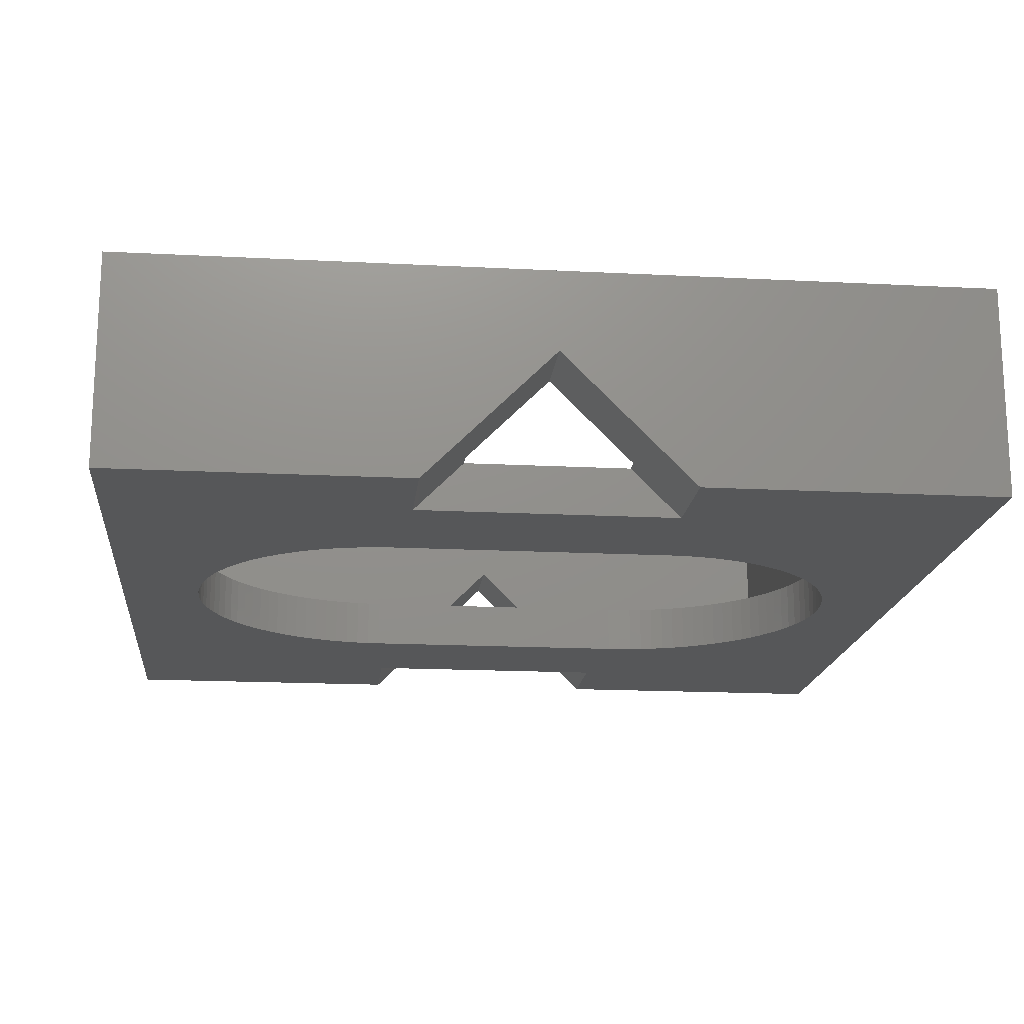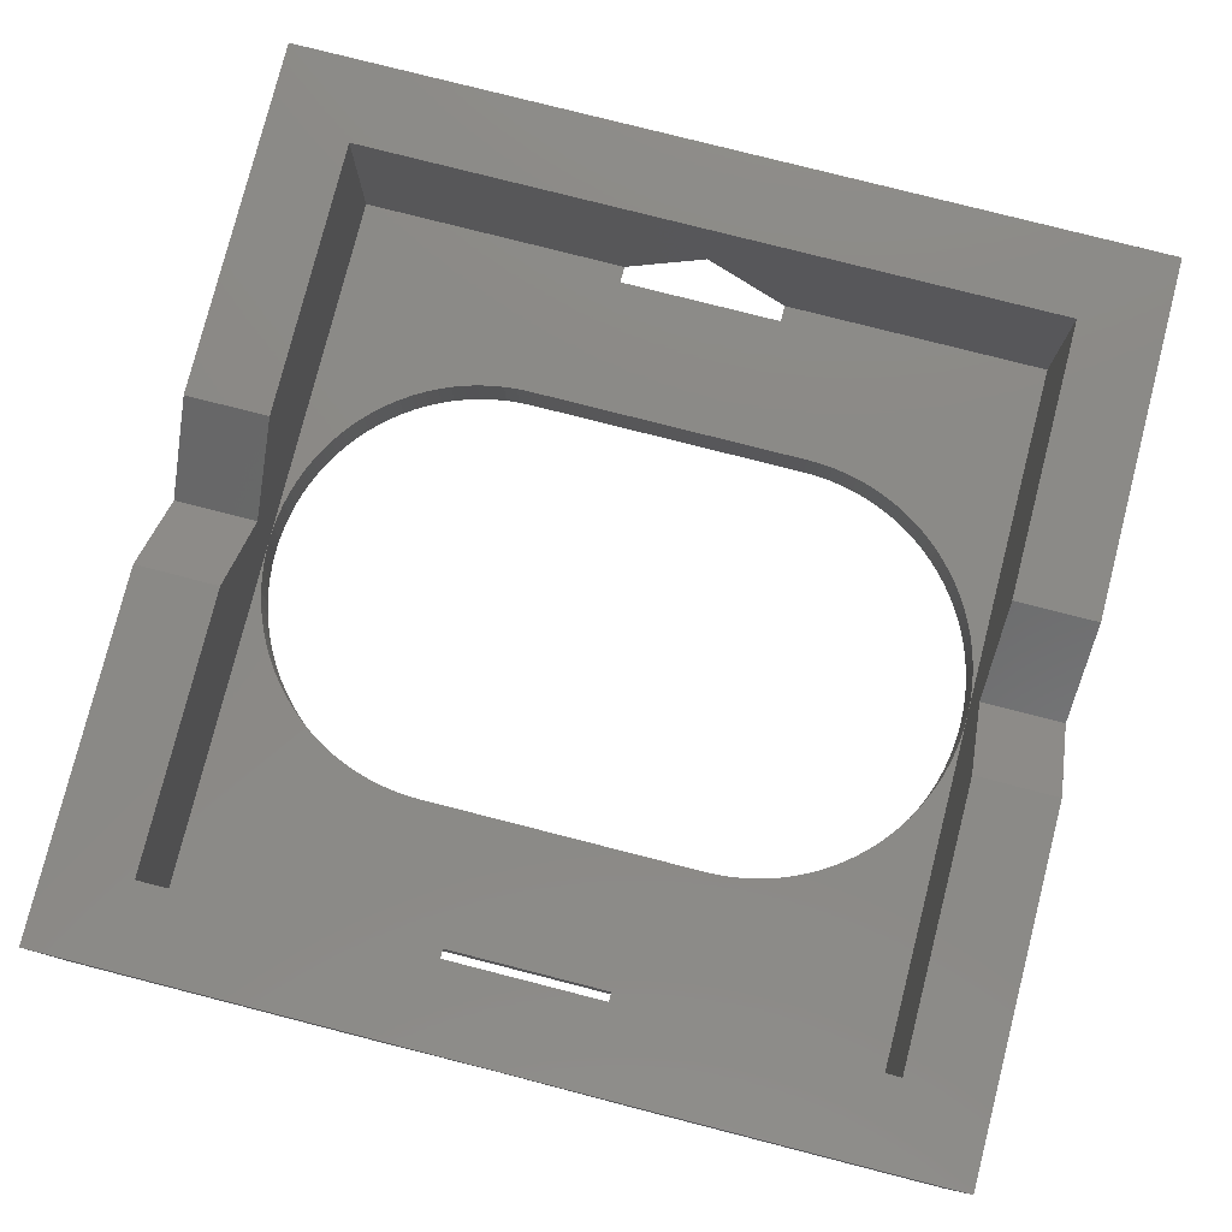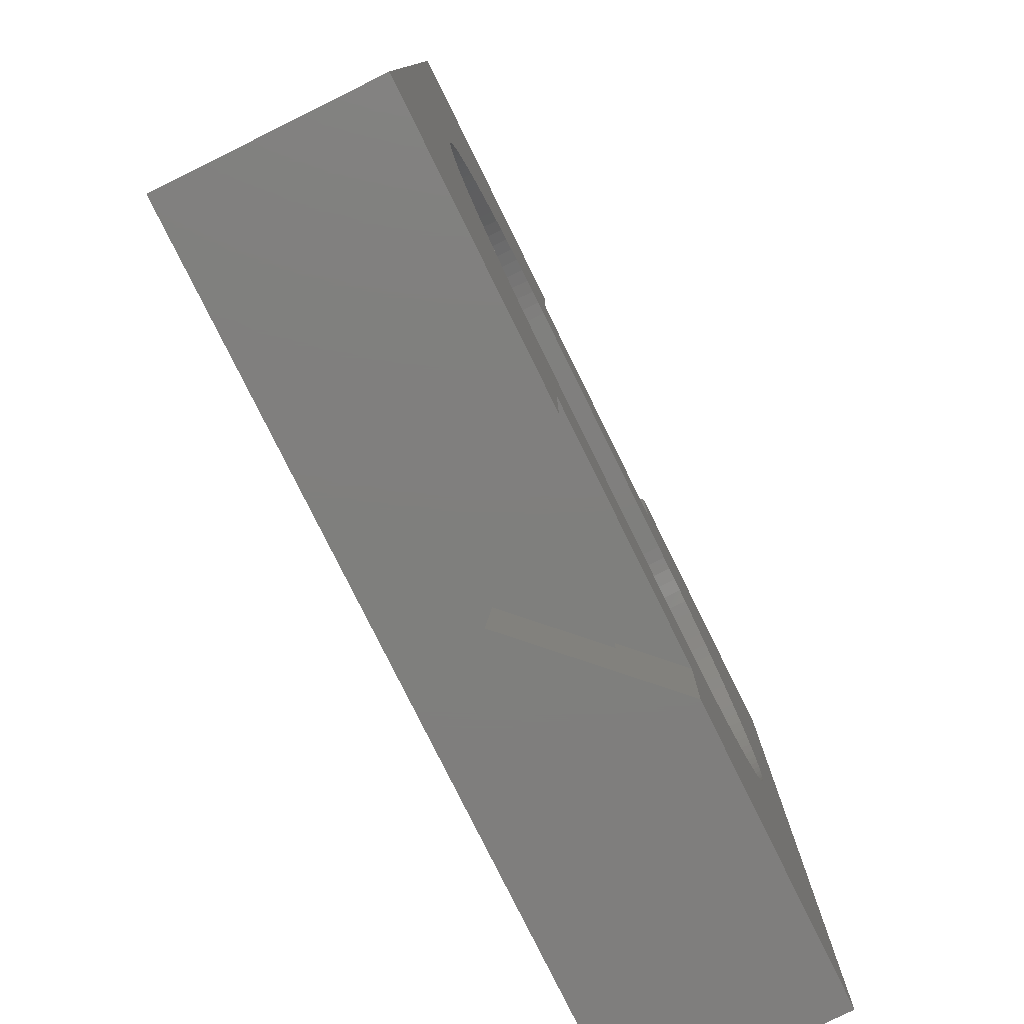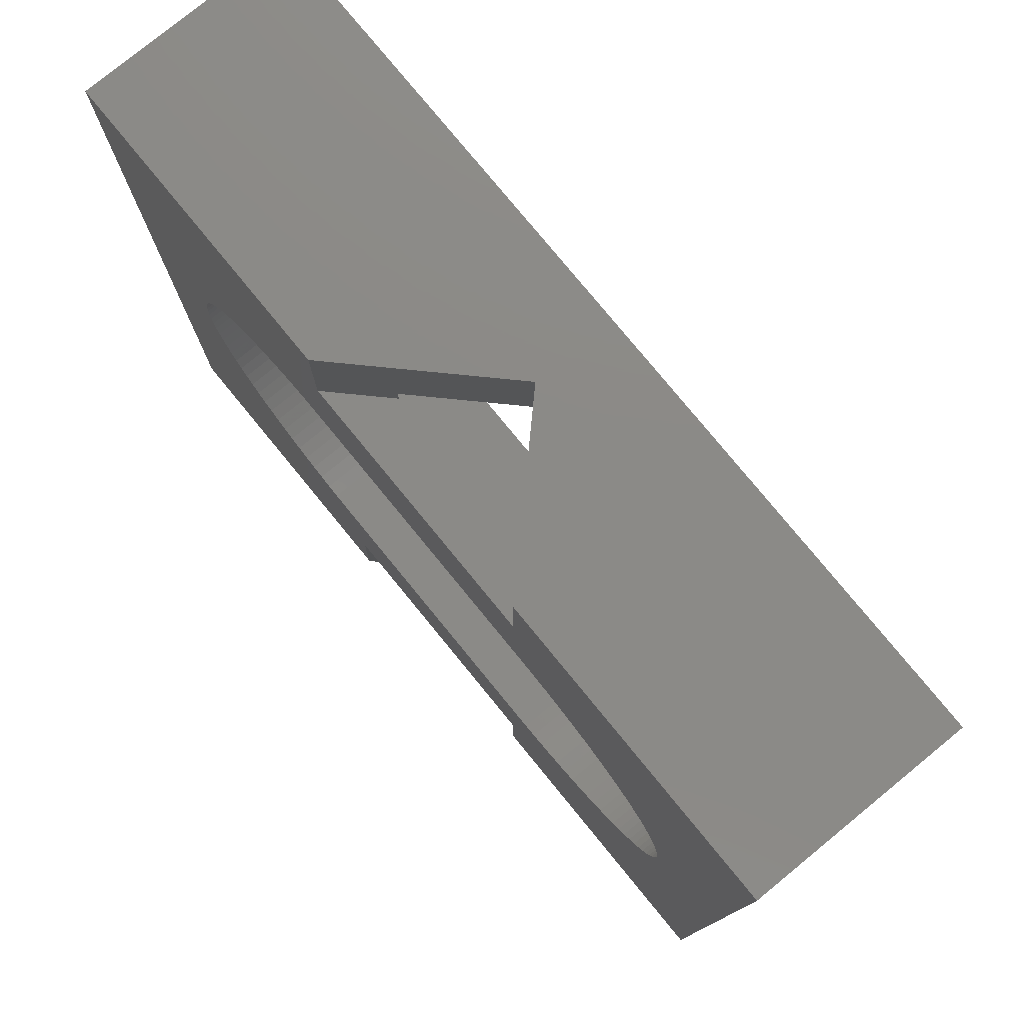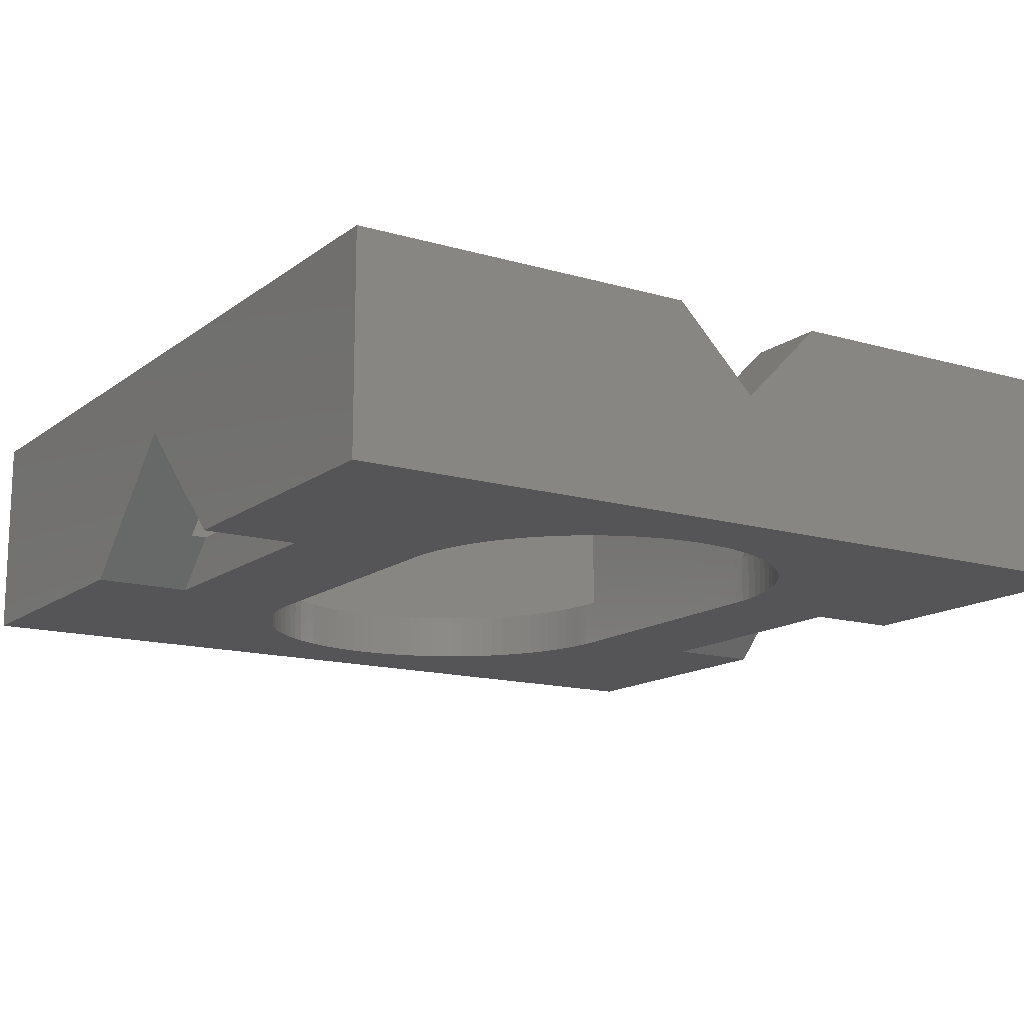
<metadata>
{"format":"stl","ext":"stl","renderer":"f3d","projection":"perspective","resolution":1024,"background":"white","views":[{"elev":-17.2,"azim":-5.9,"up":"+Z"},{"elev":78.9,"azim":-165.7,"up":"+Z"},{"elev":-79.0,"azim":116.3,"up":"+Y"},{"elev":78.1,"azim":-129.3,"up":"+Y"},{"elev":-14.3,"azim":-122.7,"up":"+Z"}]}
</metadata>
<code>
# stl→obj: 252 verts, 512 faces
v -10.15 -12.59 0
v -10.15 -12.59 3
v -9.354 -12.67 0
v -8 -20.7 0
v -5 -20.7 3
v -9.354 -12.67 3
v -10.15 12.59 0
v -8 20.7 0
v -9.354 12.67 0
v -9.354 12.67 3
v -10.15 12.59 3
v -5 20.7 3
v -10.94 -12.47 0
v -10.94 -12.47 3
v -10.94 12.47 0
v -10.94 12.47 3
v -11.71 -12.29 0
v -11.71 -12.29 3
v -11.71 12.29 0
v -11.71 12.29 3
v -12.48 -12.07 0
v -12.48 -12.07 3
v -12.48 12.07 0
v -12.48 12.07 3
v -13.23 -11.8 0
v -13.23 -11.8 3
v -13.23 11.8 0
v -13.23 11.8 3
v -13.96 -11.48 0
v -13.96 -11.48 3
v -13.96 11.48 0
v -13.96 11.48 3
v -14.67 -11.12 0
v -14.67 -11.12 3
v -14.67 11.12 0
v -14.67 11.12 3
v -15.36 -10.72 0
v -15.36 -10.72 3
v -15.36 10.72 0
v -15.36 10.72 3
v -16.02 -10.27 0
v -16.02 -10.27 3
v -16.02 10.27 0
v -16.02 10.27 3
v -16.65 -9.78 0
v -16.65 -9.78 3
v -16.65 9.78 0
v -16.65 9.78 3
v -17.25 -9.253 0
v -17.25 -9.253 3
v -17.25 9.253 0
v -17.25 9.253 3
v -17.81 -8.689 0
v -17.81 -8.689 3
v -17.81 8.689 0
v -17.81 8.689 3
v -18.34 -8.091 0
v -18.34 -8.091 3
v -18.34 8.091 0
v -18.34 8.091 3
v -18.83 -7.461 0
v -18.83 -7.461 3
v -18.83 7.461 0
v -18.83 7.461 3
v -19.27 -6.801 0
v -19.27 -6.801 3
v -19.27 6.801 0
v -19.27 6.801 3
v -19.68 -6.115 0
v -19.68 -6.115 3
v -19.68 6.115 0
v -19.68 6.115 3
v -20.04 -5.404 0
v -20.04 -5.404 3
v -20.04 5.404 0
v -20.04 5.404 3
v -20.36 -4.673 0
v -20.36 -4.673 3
v -20.36 4.673 0
v -20.36 4.673 3
v -20.63 -3.922 0
v -20.63 -3.922 3
v -20.63 3.922 0
v -20.63 3.922 3
v -20.85 -3.157 0
v -20.85 -3.157 3
v -20.85 3.157 0
v -20.85 3.157 3
v -21.03 -2.378 0
v -21.03 -2.378 3
v -21.03 2.378 0
v -21.03 2.378 3
v -21.15 -1.591 0
v -21.15 -1.591 3
v -21.15 1.591 0
v -21.15 1.591 3
v -21.23 -0.797 0
v -21.23 -0.797 3
v -21.23 0.797 0
v -21.23 0.797 3
v -21.25 -21.7 13
v 0 -21.7 8
v -5 -21.7 3
v 21.25 -21.7 13
v 26.25 -26.7 13
v -21.25 -21.7 3
v -21.25 0 3
v -21.25 -5 13
v -21.25 0 8
v -21.25 0 0
v -21.25 21.7 3
v -21.25 5 13
v -21.25 21.7 13
v -5 21.7 3
v 0 21.7 8
v 21.25 21.7 13
v 26.25 26.7 13
v -26.25 -26.7 0
v -26.25 -26.7 13
v -26.25 -5 13
v -26.25 0 8
v -26.25 26.7 0
v -8 -26.7 0
v 0 -26.7 8
v -26.25 5 13
v -26.25 26.7 13
v -8 26.7 0
v 0 26.7 8
v 5 -20.7 3
v 8.557 -12.69 3
v 5 20.7 3
v 8 20.7 0
v 8.557 12.69 3
v 8 -20.7 0
v 8.557 -12.69 0
v 8.557 12.69 0
v -8.557 -12.69 0
v -8.557 -12.69 3
v -8.557 12.69 0
v -8.557 12.69 3
v 5 -21.7 3
v 8 -26.7 0
v 5 21.7 3
v 8 26.7 0
v 10.15 -12.59 0
v 10.15 -12.59 3
v 10.94 -12.47 0
v 10.94 -12.47 3
v 10.15 12.59 0
v 10.94 12.47 0
v 10.94 12.47 3
v 10.15 12.59 3
v 11.71 -12.29 0
v 11.71 -12.29 3
v 21.25 -21.7 3
v 11.71 12.29 0
v 11.71 12.29 3
v 21.25 21.7 3
v 12.48 -12.07 0
v 12.48 -12.07 3
v 12.48 12.07 0
v 12.48 12.07 3
v 13.23 -11.8 0
v 13.23 -11.8 3
v 13.23 11.8 0
v 13.23 11.8 3
v 13.96 -11.48 0
v 13.96 -11.48 3
v 13.96 11.48 0
v 13.96 11.48 3
v 14.67 -11.12 0
v 26.25 -26.7 0
v 14.67 -11.12 3
v 14.67 11.12 0
v 14.67 11.12 3
v 26.25 26.7 0
v 15.36 -10.72 0
v 15.36 -10.72 3
v 15.36 10.72 0
v 15.36 10.72 3
v 16.02 -10.27 0
v 16.02 -10.27 3
v 16.02 10.27 0
v 16.02 10.27 3
v 16.65 -9.78 0
v 16.65 -9.78 3
v 16.65 9.78 0
v 16.65 9.78 3
v 17.25 -9.253 0
v 17.25 -9.253 3
v 17.25 9.253 0
v 17.25 9.253 3
v 17.81 -8.689 0
v 17.81 -8.689 3
v 17.81 8.689 0
v 17.81 8.689 3
v 18.34 -8.091 3
v 18.34 -8.091 0
v 18.34 8.091 0
v 18.34 8.091 3
v 18.83 -7.461 3
v 18.83 -7.461 0
v 18.83 7.461 0
v 18.83 7.461 3
v 19.27 -6.801 3
v 19.27 -6.801 0
v 19.27 6.801 0
v 19.27 6.801 3
v 19.68 -6.115 3
v 19.68 -6.115 0
v 19.68 6.115 0
v 19.68 6.115 3
v 20.04 -5.404 3
v 20.04 -5.404 0
v 20.04 5.404 0
v 20.04 5.404 3
v 20.36 -4.673 3
v 20.36 -4.673 0
v 20.36 4.673 0
v 20.36 4.673 3
v 20.63 -3.922 3
v 20.63 -3.922 0
v 20.63 3.922 0
v 20.63 3.922 3
v 20.85 -3.157 3
v 20.85 -3.157 0
v 20.85 3.157 0
v 20.85 3.157 3
v 21.03 -2.378 3
v 21.03 -2.378 0
v 21.03 2.378 0
v 21.03 2.378 3
v 21.15 -1.591 3
v 21.15 -1.591 0
v 21.15 1.591 0
v 21.15 1.591 3
v 21.23 -0.797 3
v 21.23 -0.797 0
v 21.23 0.797 0
v 21.23 0.797 3
v 21.25 0 3
v 21.25 0 0
v 26.25 -5 13
v 21.25 -5 13
v 21.25 0 8
v 26.25 0 8
v 21.25 5 13
v 26.25 5 13
v 9.354 -12.67 3
v 9.354 12.67 3
v 9.354 -12.67 0
v 9.354 12.67 0
f 1 2 3
f 1 3 4
f 2 5 6
f 2 6 3
f 7 8 9
f 7 9 10
f 7 10 11
f 11 10 12
f 13 1 4
f 13 14 1
f 14 2 1
f 14 5 2
f 15 7 11
f 15 11 16
f 15 8 7
f 16 11 12
f 17 13 4
f 17 18 13
f 18 14 13
f 18 5 14
f 19 15 16
f 19 16 20
f 19 8 15
f 20 16 12
f 21 17 4
f 21 22 17
f 22 18 17
f 23 19 20
f 23 20 24
f 23 8 19
f 25 21 4
f 25 26 21
f 26 22 21
f 27 23 24
f 27 24 28
f 27 8 23
f 29 25 4
f 29 30 25
f 30 26 25
f 31 27 28
f 31 28 32
f 31 8 27
f 33 34 29
f 34 30 29
f 35 31 32
f 35 32 36
f 37 38 33
f 38 34 33
f 39 35 36
f 39 36 40
f 41 42 37
f 42 38 37
f 43 39 40
f 43 40 44
f 45 46 41
f 46 42 41
f 47 43 44
f 47 44 48
f 49 50 45
f 50 46 45
f 51 47 48
f 51 48 52
f 53 54 49
f 54 50 49
f 55 51 52
f 55 52 56
f 57 54 53
f 57 58 54
f 59 55 60
f 60 55 56
f 61 58 57
f 61 62 58
f 63 59 64
f 64 59 60
f 65 62 61
f 65 66 62
f 67 63 68
f 68 63 64
f 69 66 65
f 69 70 66
f 71 67 72
f 72 67 68
f 73 70 69
f 73 74 70
f 75 71 76
f 76 71 72
f 77 74 73
f 77 78 74
f 79 75 80
f 80 75 76
f 81 78 77
f 81 82 78
f 83 79 84
f 84 79 80
f 85 82 81
f 85 86 82
f 87 83 88
f 88 83 84
f 89 86 85
f 89 90 86
f 91 87 92
f 92 87 88
f 93 90 89
f 93 94 90
f 95 91 96
f 96 91 92
f 97 94 93
f 97 98 94
f 99 95 100
f 100 95 96
f 101 102 103
f 101 104 102
f 101 105 104
f 106 18 22
f 106 22 26
f 106 26 30
f 106 30 34
f 106 34 38
f 106 38 42
f 106 42 46
f 106 46 50
f 106 50 54
f 106 54 58
f 106 58 62
f 106 62 66
f 106 66 70
f 106 70 74
f 106 74 78
f 106 78 82
f 106 82 86
f 106 86 90
f 106 90 94
f 106 94 98
f 106 98 107
f 106 101 103
f 106 108 101
f 106 107 108
f 106 5 18
f 106 103 5
f 108 107 109
f 110 98 97
f 110 99 107
f 110 107 98
f 107 99 100
f 107 100 111
f 107 111 112
f 107 112 109
f 113 114 115
f 113 115 116
f 113 116 117
f 111 20 12
f 111 24 20
f 111 28 24
f 111 32 28
f 111 36 32
f 111 40 36
f 111 44 40
f 111 48 44
f 111 52 48
f 111 56 52
f 111 60 56
f 111 64 60
f 111 68 64
f 111 72 68
f 111 76 72
f 111 80 76
f 111 84 80
f 111 88 84
f 111 92 88
f 111 96 92
f 111 100 96
f 111 12 114
f 111 114 113
f 112 111 113
f 118 29 4
f 118 33 29
f 118 37 33
f 118 41 37
f 118 45 41
f 118 49 45
f 118 53 49
f 118 57 53
f 118 61 57
f 118 65 61
f 118 69 65
f 118 73 69
f 118 77 73
f 118 81 77
f 118 85 81
f 118 89 85
f 118 93 89
f 118 97 93
f 118 110 97
f 118 119 120
f 118 120 121
f 118 121 122
f 118 122 110
f 118 4 123
f 118 123 119
f 119 101 120
f 119 123 124
f 119 124 105
f 119 105 101
f 120 101 108
f 120 108 109
f 120 109 121
f 121 109 112
f 121 112 125
f 121 125 122
f 122 31 35
f 122 35 39
f 122 39 43
f 122 43 47
f 122 47 51
f 122 51 55
f 122 55 59
f 122 59 63
f 122 63 67
f 122 67 71
f 122 71 75
f 122 75 79
f 122 79 83
f 122 83 87
f 122 87 91
f 122 91 95
f 122 95 99
f 122 99 110
f 122 126 127
f 122 8 31
f 122 127 8
f 126 113 117
f 126 128 127
f 126 117 128
f 125 113 126
f 125 112 113
f 125 126 122
f 5 129 130
f 103 102 124
f 12 131 132
f 12 133 131
f 114 128 115
f 4 5 103
f 4 129 5
f 4 134 129
f 4 135 134
f 123 103 124
f 123 4 103
f 8 12 132
f 8 114 12
f 8 127 114
f 8 132 136
f 127 128 114
f 137 138 135
f 137 135 4
f 138 5 130
f 138 130 135
f 139 8 136
f 139 136 133
f 139 133 140
f 140 133 12
f 3 137 4
f 3 6 137
f 6 5 138
f 6 138 137
f 9 8 139
f 9 139 140
f 9 140 10
f 10 140 12
f 102 104 141
f 124 102 141
f 124 141 142
f 124 142 105
f 115 128 143
f 115 143 116
f 128 117 144
f 128 144 143
f 145 146 147
f 146 148 147
f 149 150 151
f 149 151 152
f 147 148 153
f 148 154 153
f 148 155 154
f 150 156 157
f 150 157 151
f 151 157 158
f 153 154 159
f 154 160 159
f 154 155 160
f 156 161 162
f 156 162 157
f 157 162 158
f 159 160 163
f 160 164 163
f 160 155 164
f 161 165 166
f 161 166 162
f 162 166 158
f 163 164 167
f 164 168 167
f 164 155 168
f 165 169 170
f 165 170 166
f 166 170 158
f 167 168 171
f 167 171 172
f 168 173 171
f 168 155 173
f 169 174 175
f 169 175 170
f 169 176 174
f 170 175 158
f 171 173 177
f 171 177 172
f 173 178 177
f 173 155 178
f 174 179 180
f 174 180 175
f 174 176 179
f 175 180 158
f 177 178 181
f 177 181 172
f 178 182 181
f 178 155 182
f 179 183 184
f 179 184 180
f 179 176 183
f 180 184 158
f 181 182 185
f 181 185 172
f 182 186 185
f 182 155 186
f 183 187 188
f 183 188 184
f 183 176 187
f 184 188 158
f 185 186 189
f 185 189 172
f 186 190 189
f 186 155 190
f 187 191 192
f 187 192 188
f 187 176 191
f 188 192 158
f 189 190 193
f 189 193 172
f 190 194 193
f 190 155 194
f 191 195 196
f 191 196 192
f 191 176 195
f 192 196 158
f 193 194 197
f 193 198 172
f 193 197 198
f 194 155 197
f 195 199 196
f 195 176 199
f 196 199 200
f 196 200 158
f 198 197 201
f 198 202 172
f 198 201 202
f 197 155 201
f 199 203 200
f 199 176 203
f 200 203 204
f 200 204 158
f 202 201 205
f 202 206 172
f 202 205 206
f 201 155 205
f 203 207 204
f 203 176 207
f 204 207 208
f 204 208 158
f 206 205 209
f 206 210 172
f 206 209 210
f 205 155 209
f 207 211 208
f 207 176 211
f 208 211 212
f 208 212 158
f 210 209 213
f 210 214 172
f 210 213 214
f 209 155 213
f 211 215 212
f 211 176 215
f 212 215 216
f 212 216 158
f 214 213 217
f 214 218 172
f 214 217 218
f 213 155 217
f 215 219 216
f 215 176 219
f 216 219 220
f 216 220 158
f 218 217 221
f 218 222 172
f 218 221 222
f 217 155 221
f 219 223 220
f 219 176 223
f 220 223 224
f 220 224 158
f 222 221 225
f 222 226 172
f 222 225 226
f 221 155 225
f 223 227 224
f 223 176 227
f 224 227 228
f 224 228 158
f 226 225 229
f 226 230 172
f 226 229 230
f 225 155 229
f 227 231 228
f 227 176 231
f 228 231 232
f 228 232 158
f 230 229 233
f 230 234 172
f 230 233 234
f 229 155 233
f 231 235 232
f 231 176 235
f 232 235 236
f 232 236 158
f 234 233 237
f 234 238 172
f 234 237 238
f 233 155 237
f 235 239 236
f 235 176 239
f 236 239 240
f 236 240 158
f 238 237 241
f 238 242 172
f 238 241 242
f 237 155 241
f 239 242 240
f 239 176 242
f 240 242 241
f 240 241 158
f 104 105 243
f 104 243 244
f 155 104 244
f 155 244 241
f 244 245 241
f 244 243 246
f 244 246 245
f 242 176 172
f 241 245 247
f 241 247 158
f 245 246 248
f 245 248 247
f 116 248 117
f 247 116 158
f 247 248 116
f 172 243 105
f 172 246 243
f 172 176 246
f 246 176 248
f 248 176 117
f 129 146 249
f 129 148 146
f 129 155 148
f 129 249 130
f 141 104 155
f 141 155 129
f 141 129 134
f 141 134 142
f 131 152 151
f 131 151 158
f 131 158 143
f 131 143 132
f 131 133 250
f 131 250 152
f 143 158 116
f 143 144 132
f 134 145 147
f 134 147 153
f 134 153 159
f 134 159 163
f 134 163 167
f 134 167 172
f 134 135 251
f 134 251 145
f 142 172 105
f 142 134 172
f 132 149 252
f 132 150 149
f 132 156 150
f 132 161 156
f 132 165 161
f 132 169 165
f 132 176 169
f 132 144 176
f 132 252 136
f 144 117 176
f 135 130 251
f 130 249 251
f 136 252 250
f 136 250 133
f 251 249 145
f 249 146 145
f 252 149 152
f 252 152 250

</code>
